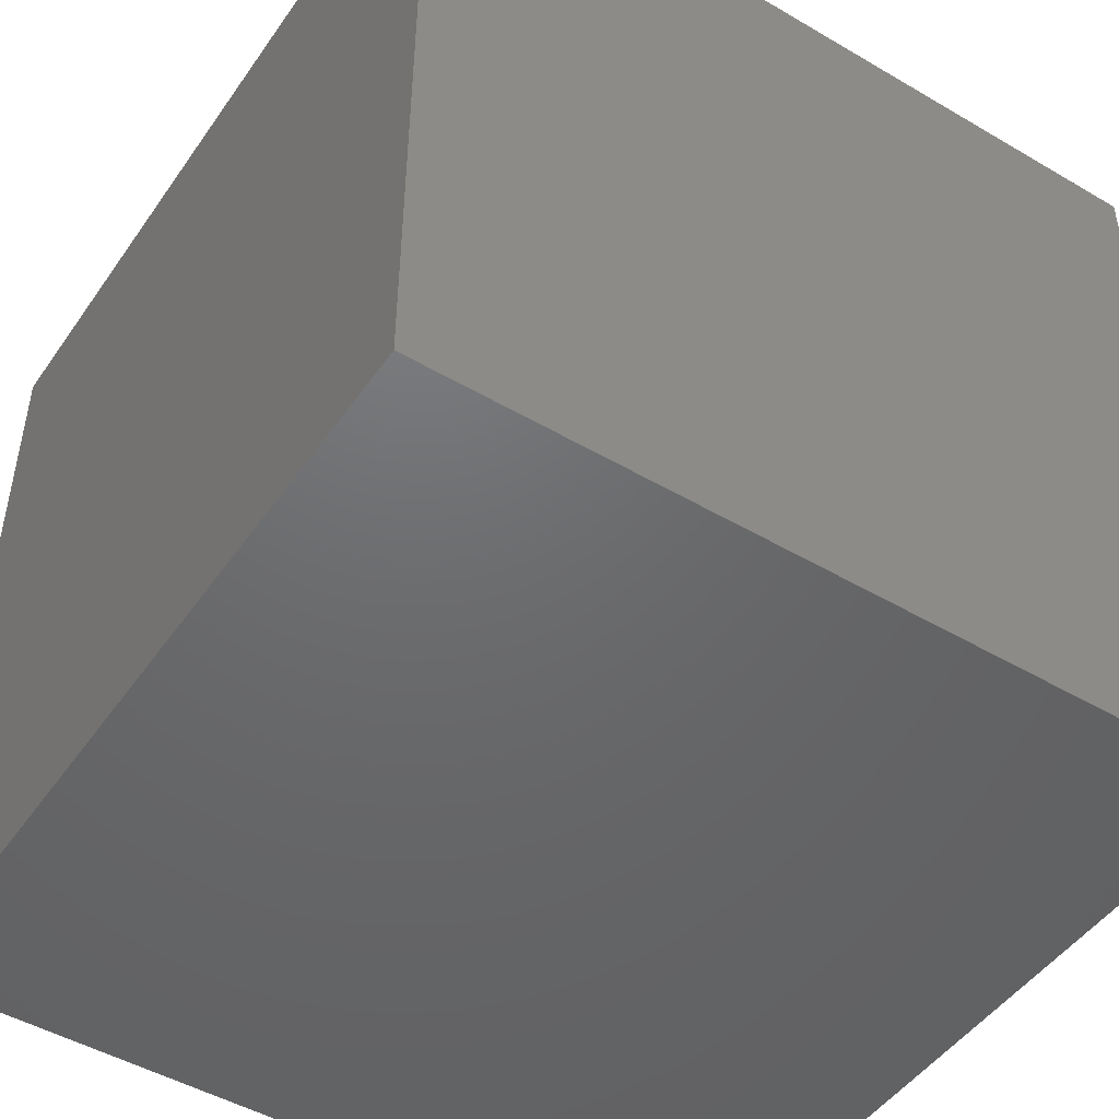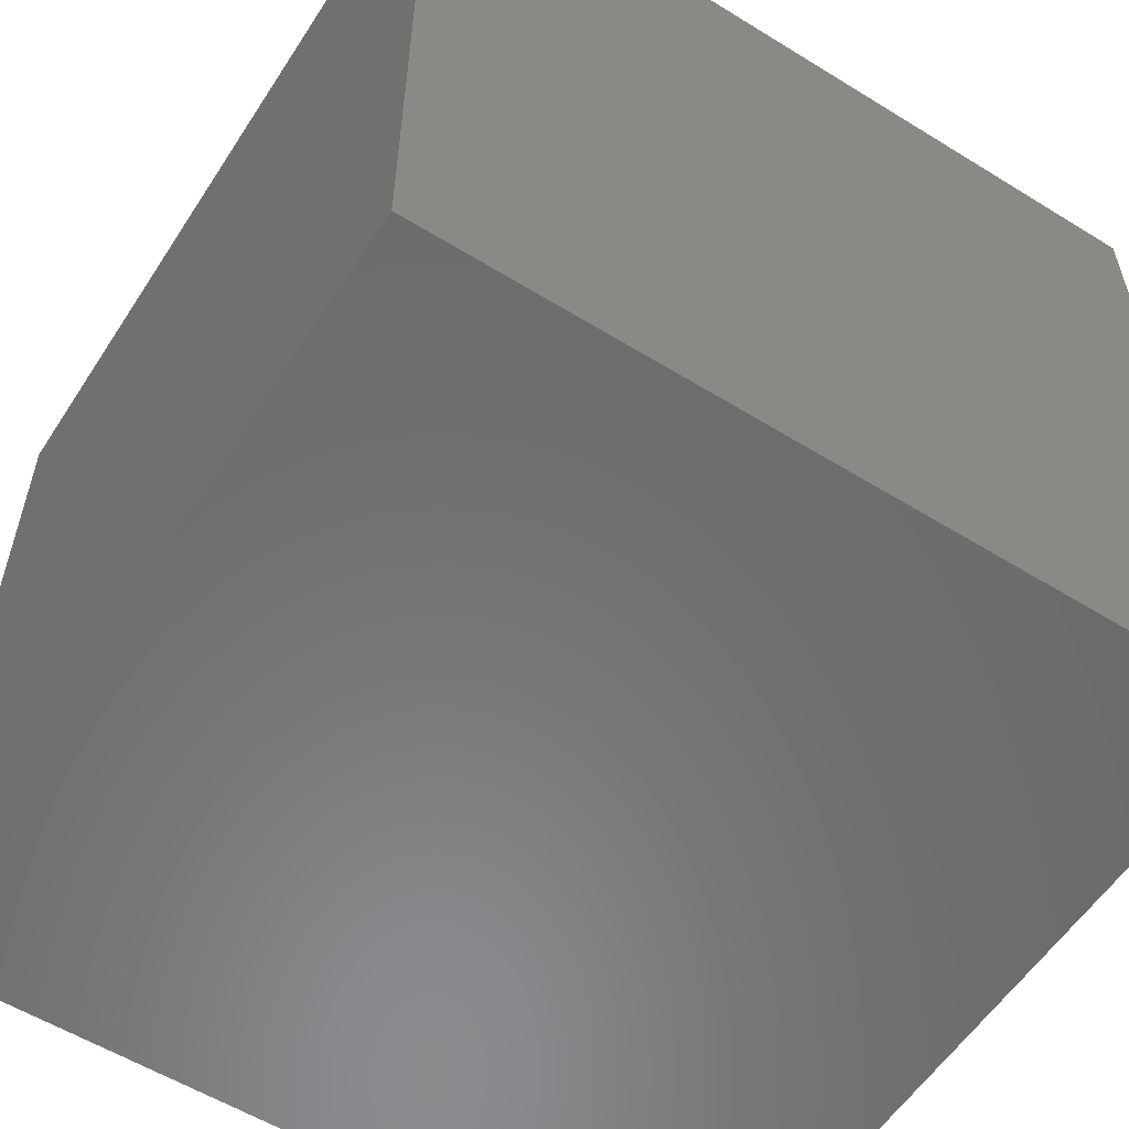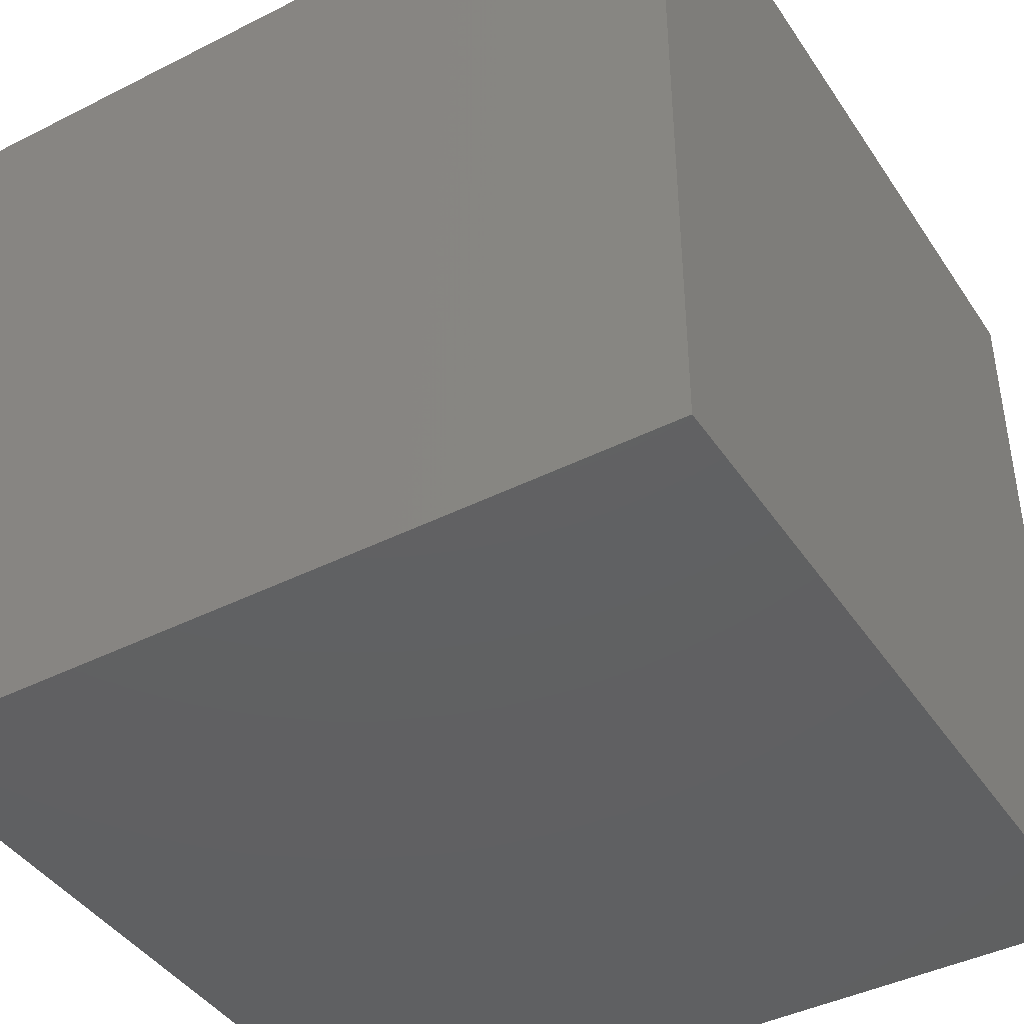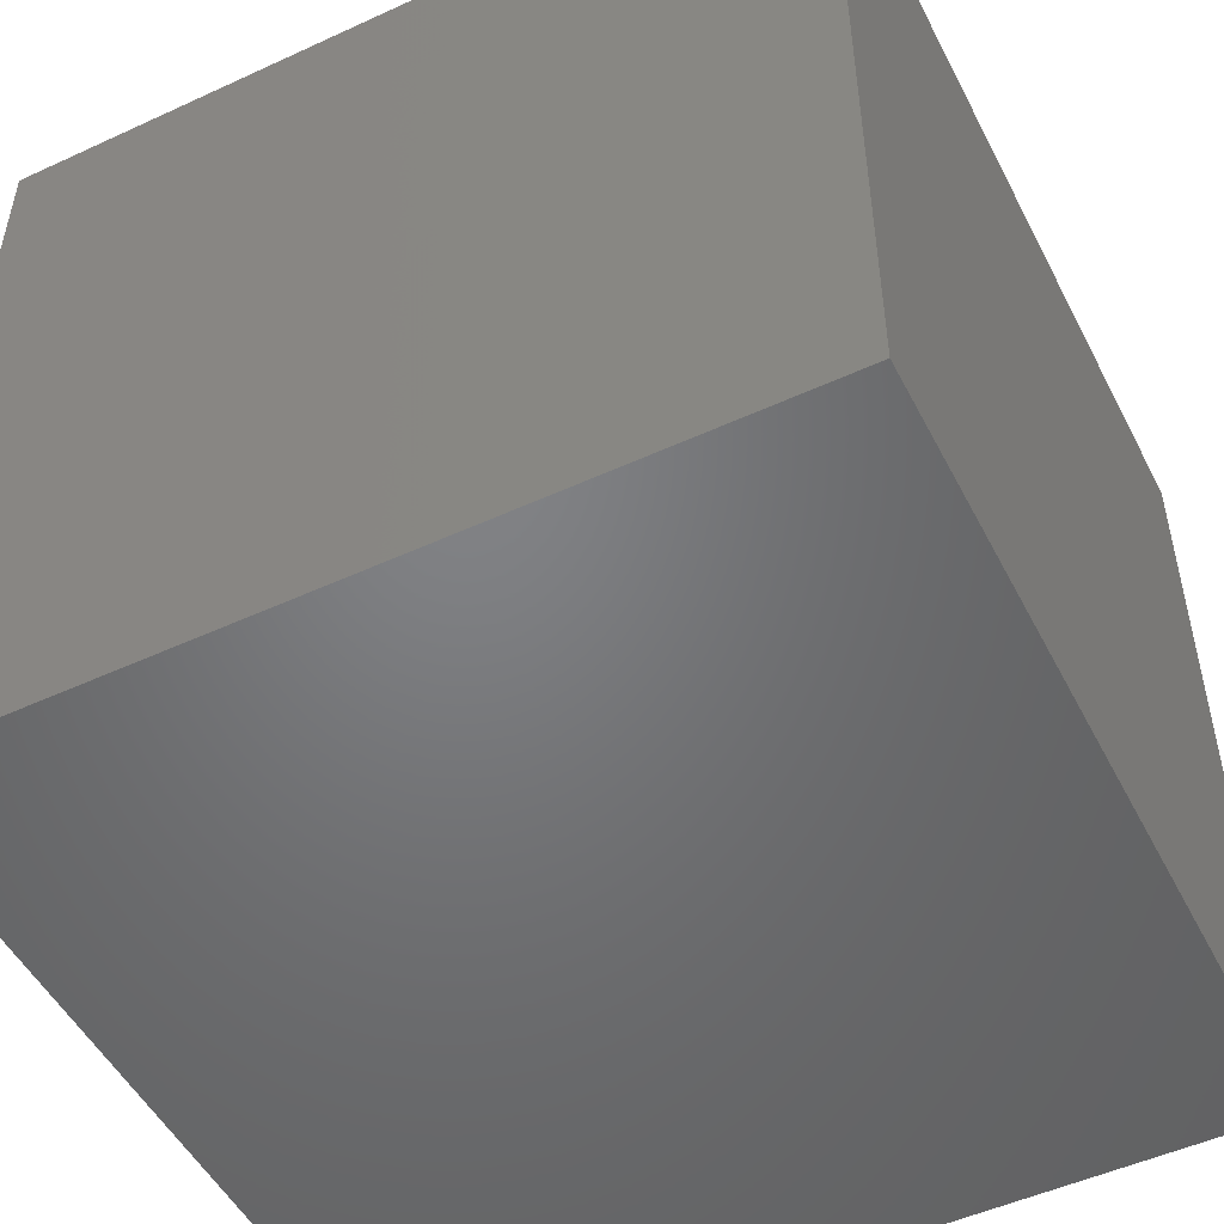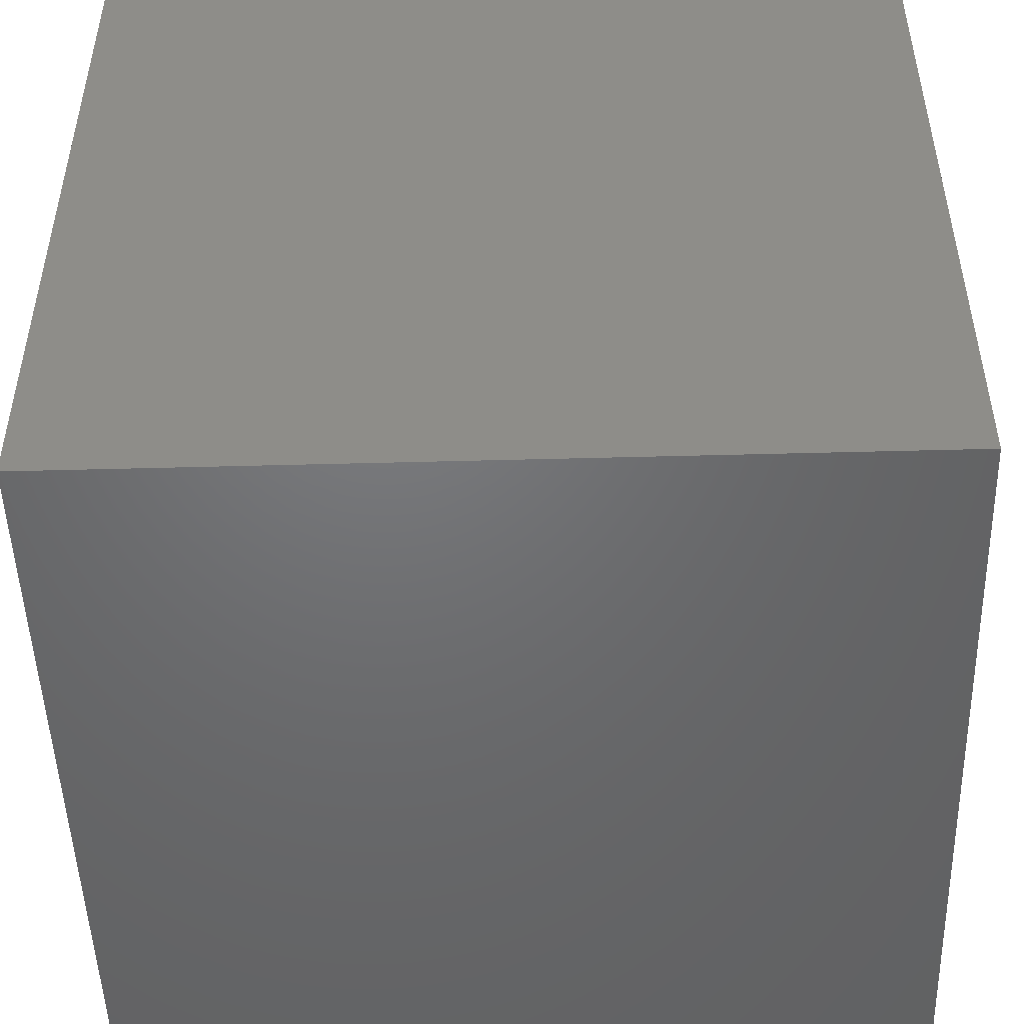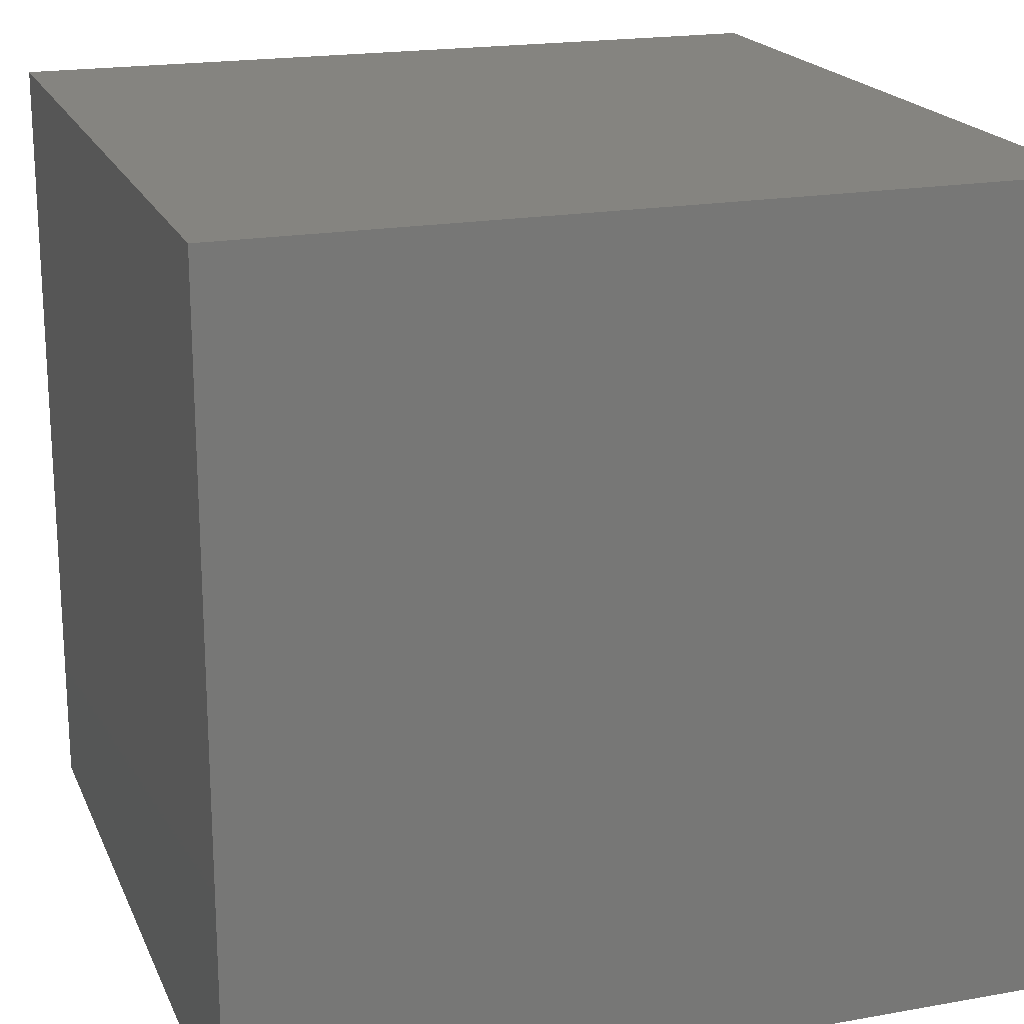
<metadata>
{"format":"stl","ext":"stl","renderer":"f3d","projection":"perspective","resolution":1024,"background":"white","views":[{"elev":-48.1,"azim":-123.3,"up":"+Y"},{"elev":-57.1,"azim":-122.7,"up":"+Y"},{"elev":-42.3,"azim":-148.9,"up":"+Y"},{"elev":-50.7,"azim":-63.3,"up":"+Z"},{"elev":-49.2,"azim":-178.3,"up":"+Z"},{"elev":19.4,"azim":161.5,"up":"+Y"}]}
</metadata>
<code>
# stl→obj: 20 verts, 36 faces
v 0 10 10
v 0 10 0
v 0 0 10
v 0 0 0
v 10 10 10
v 7.253 6.445 10
v 10 0 10
v 6.044 4.351 10
v 3.626 4.351 10
v 2.417 6.445 10
v 3.626 8.539 10
v 6.044 8.539 10
v 10 10 0
v 10 0 0
v 2.417 6.445 1.267
v 3.626 8.539 1.267
v 6.044 8.539 1.267
v 7.253 6.445 1.267
v 6.044 4.351 1.267
v 3.626 4.351 1.267
f 1 2 3
f 3 2 4
f 5 6 7
f 7 6 8
f 7 8 3
f 8 9 3
f 3 9 10
f 3 10 1
f 1 10 11
f 1 11 5
f 5 11 12
f 5 12 6
f 13 5 14
f 14 5 7
f 2 13 4
f 4 13 14
f 5 13 1
f 1 13 2
f 14 7 4
f 4 7 3
f 15 16 10
f 10 16 11
f 16 17 11
f 11 17 12
f 17 18 12
f 12 18 6
f 18 19 6
f 6 19 8
f 19 20 8
f 8 20 9
f 20 15 9
f 9 15 10
f 15 20 16
f 16 20 19
f 16 19 17
f 17 19 18

</code>
